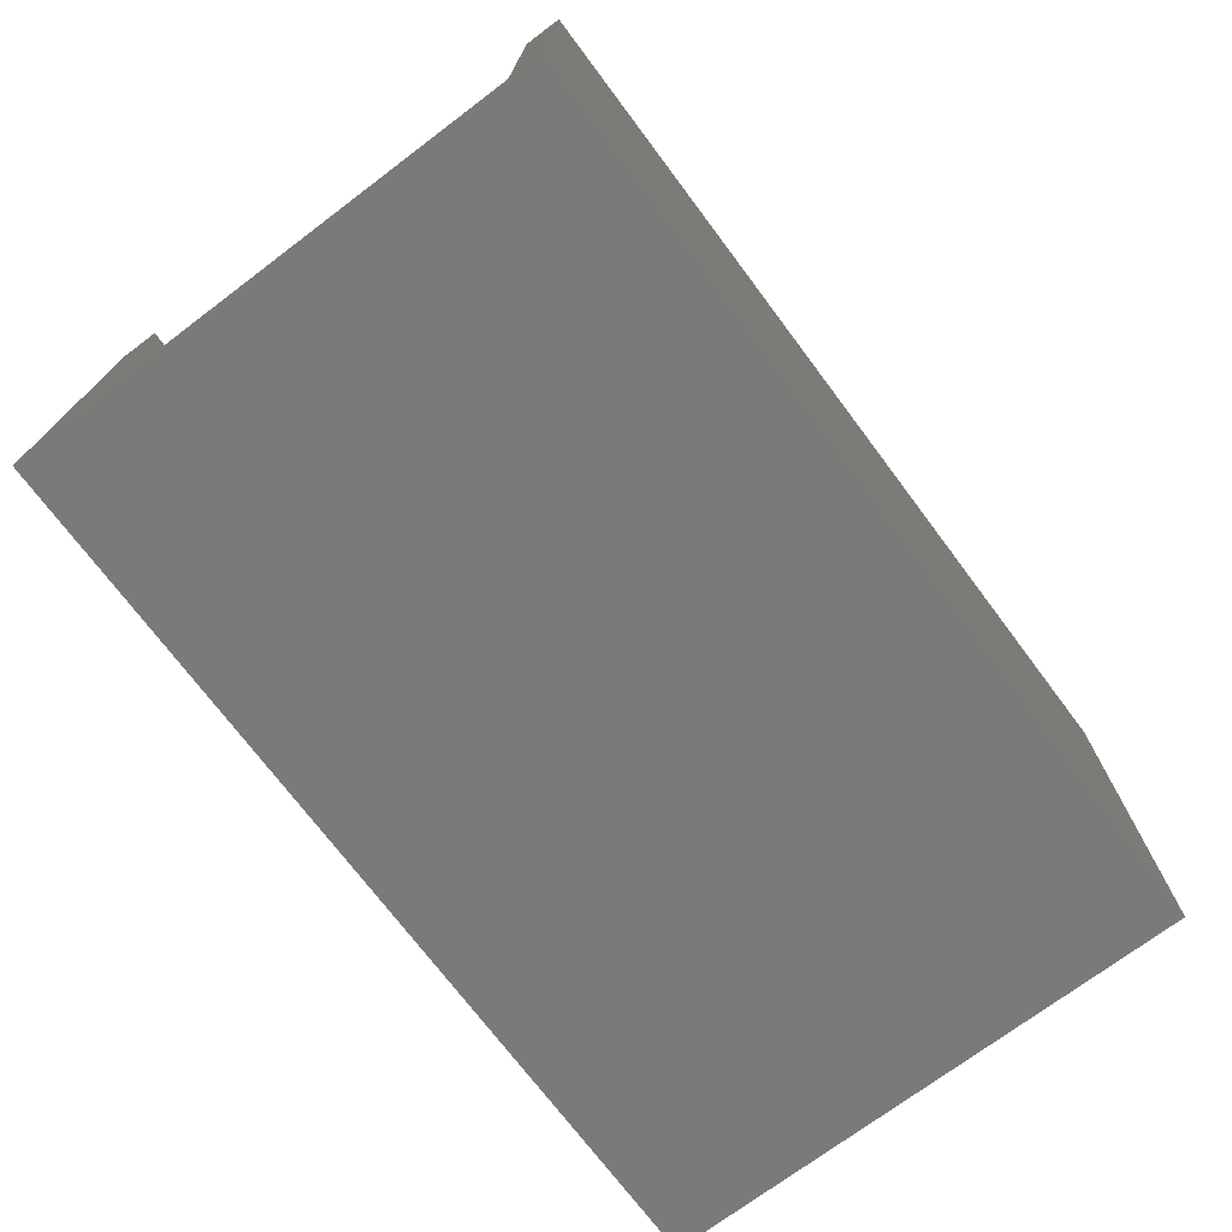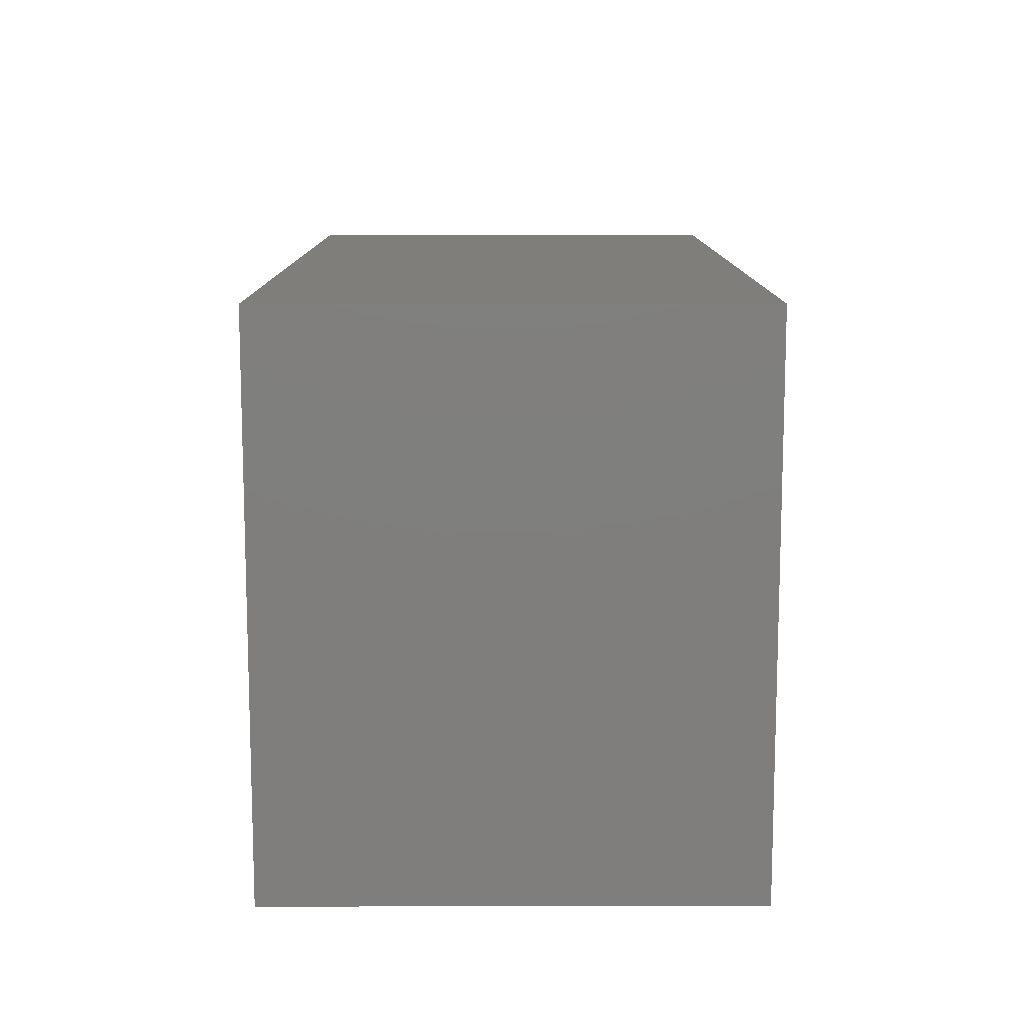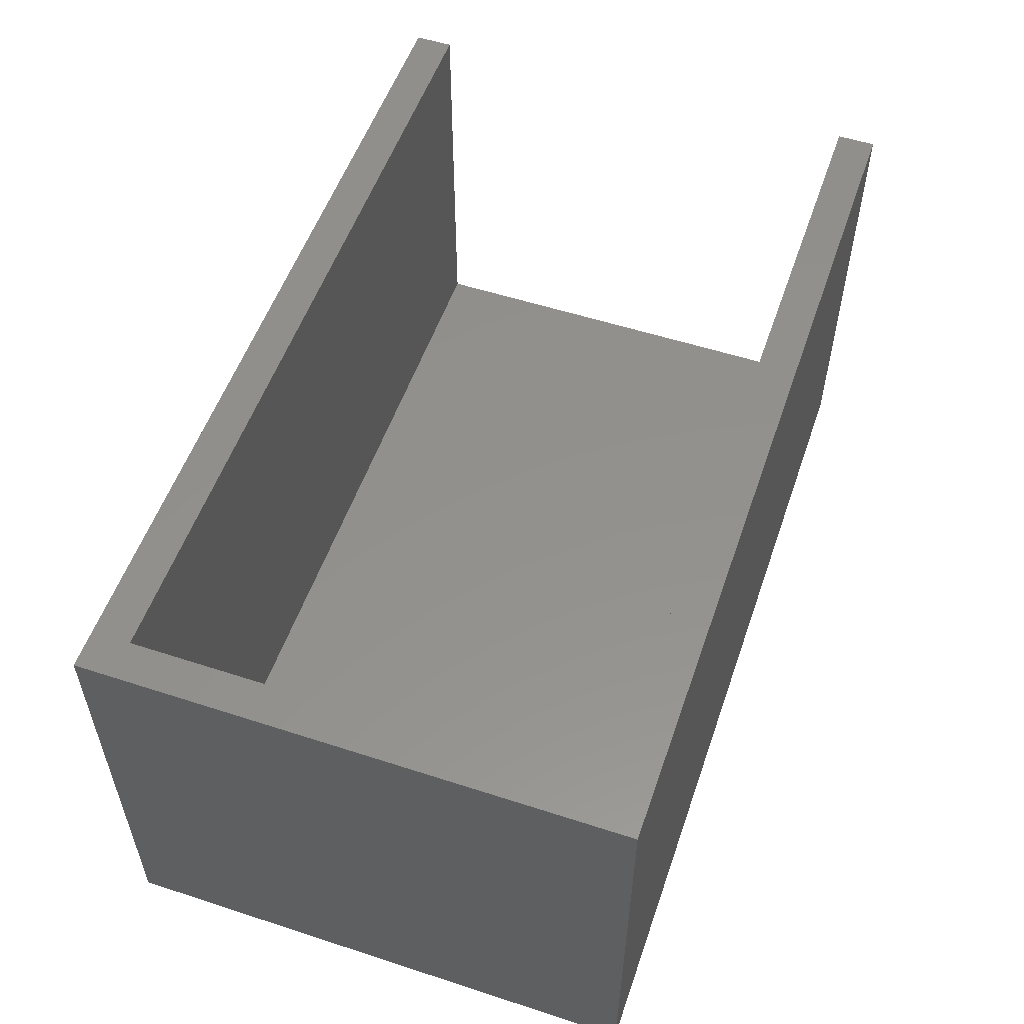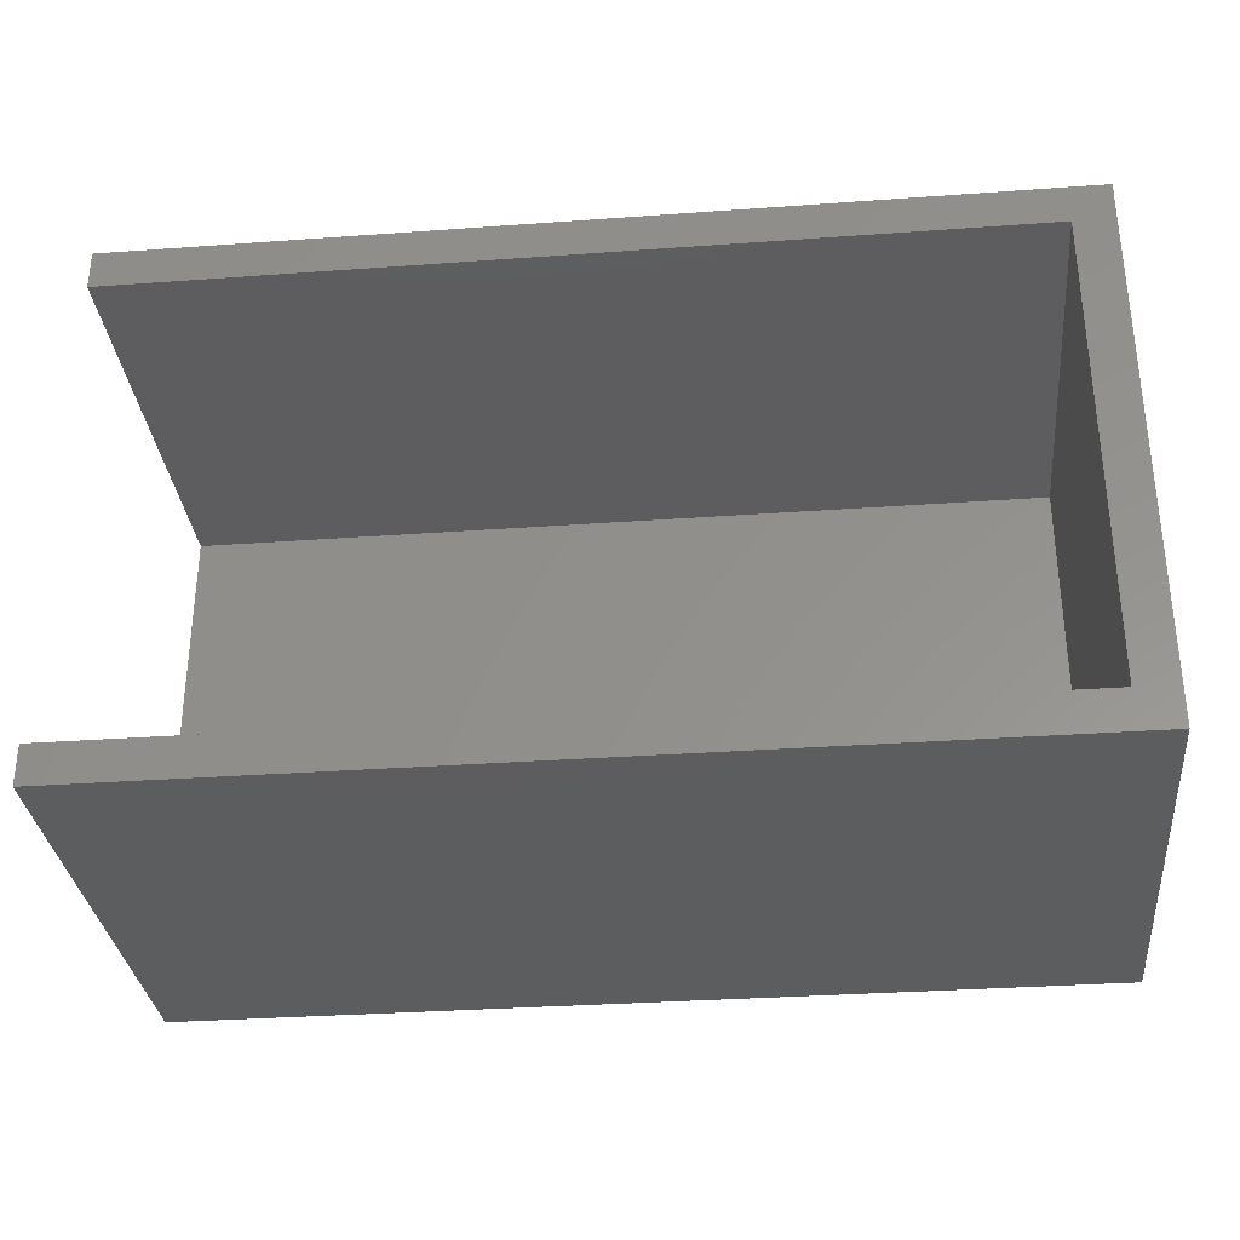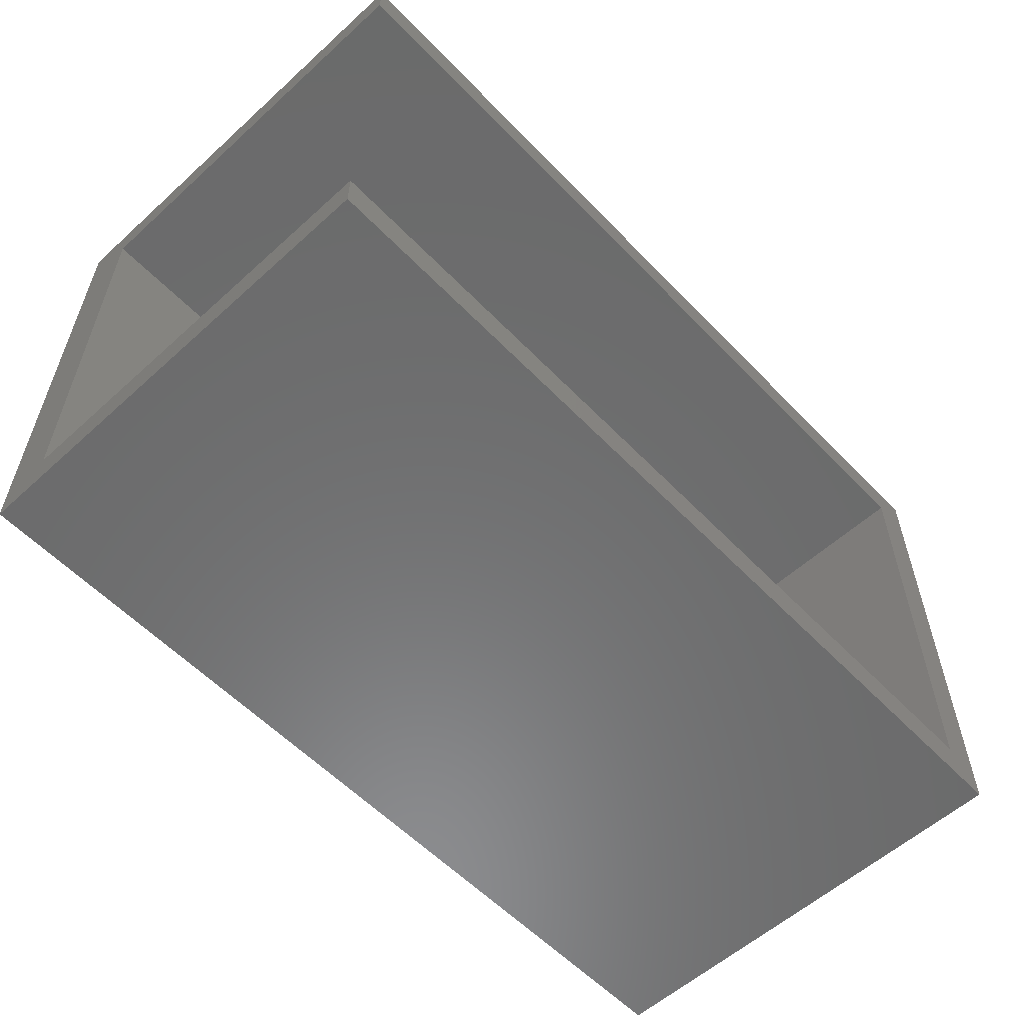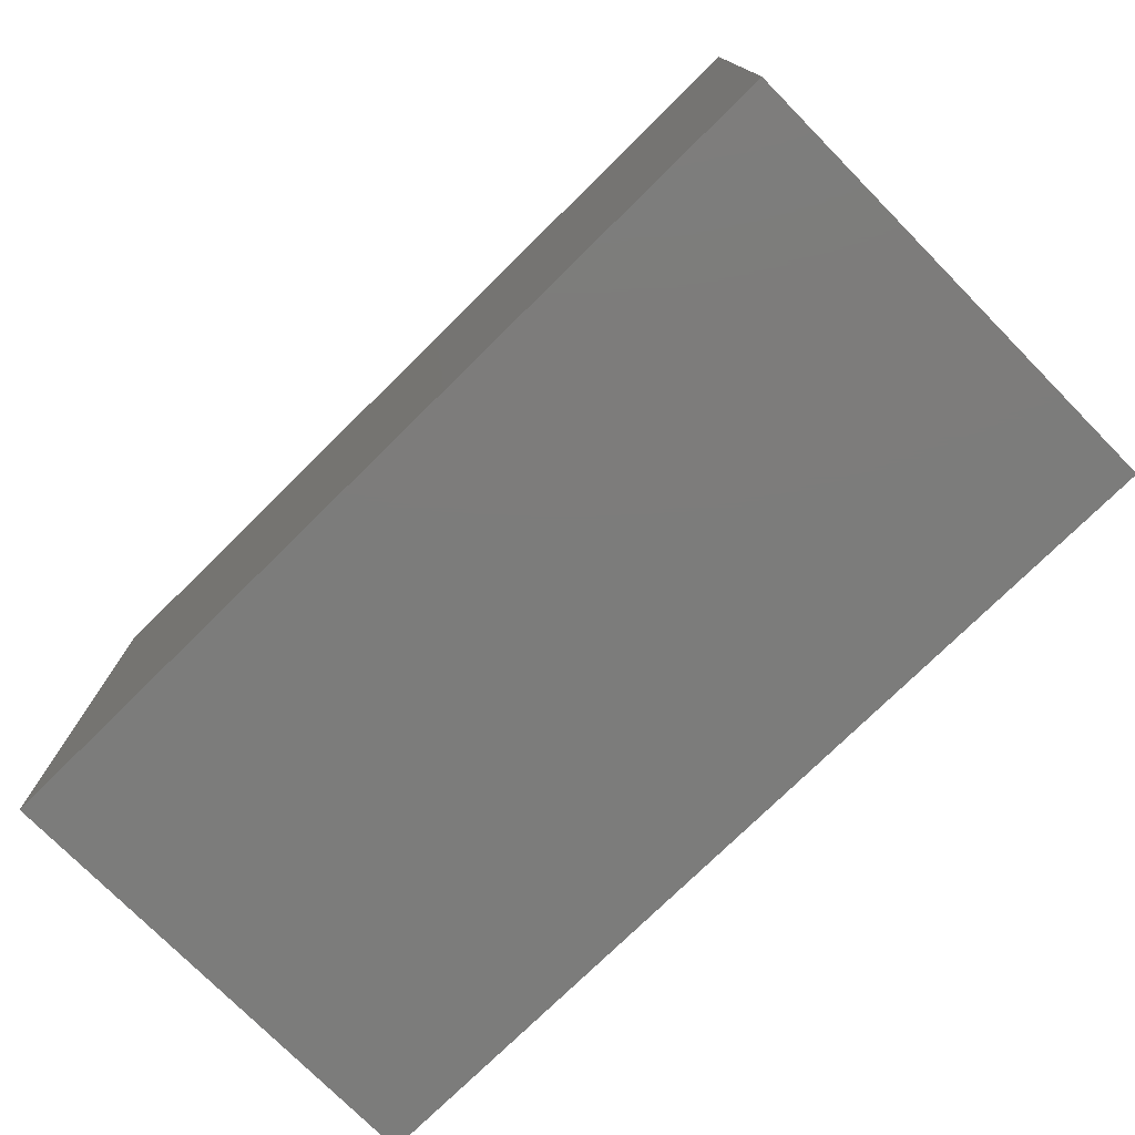
<metadata>
{"format":"stl","ext":"stl","renderer":"f3d","projection":"perspective","resolution":1024,"background":"white","views":[{"elev":-72.9,"azim":-53.1,"up":"+Z"},{"elev":11.4,"azim":89.9,"up":"+Y"},{"elev":54.5,"azim":109.0,"up":"+Z"},{"elev":-32.3,"azim":5.8,"up":"+Y"},{"elev":-57.5,"azim":-46.8,"up":"+Y"},{"elev":-75.6,"azim":-135.4,"up":"+Y"}]}
</metadata>
<code>
# stl→obj: 16 verts, 28 faces
v -0.35 0.09 0.18
v -0.35 0.105 0.18
v -0.35 0.09 0.02
v -0.35 0.105 0
v -0.35 -0.09 0.02
v -0.35 -0.105 0
v -0.35 -0.09 0.18
v -0.35 -0.105 0.18
v 0 -0.105 0.18
v 0 -0.105 0
v 0 0.105 0.18
v 0 0.105 0
v -0.015 -0.09 0.18
v -0.015 0.09 0.18
v -0.015 -0.09 0.02
v -0.015 0.09 0.02
f 1 2 3
f 3 2 4
f 3 4 5
f 5 4 6
f 5 6 7
f 7 6 8
f 9 8 10
f 10 8 6
f 11 9 12
f 12 9 10
f 2 11 4
f 4 11 12
f 7 8 13
f 13 8 9
f 13 9 14
f 14 9 11
f 14 11 1
f 1 11 2
f 12 10 4
f 4 10 6
f 15 16 5
f 5 16 3
f 13 15 7
f 7 15 5
f 14 16 13
f 13 16 15
f 1 3 14
f 14 3 16

</code>
